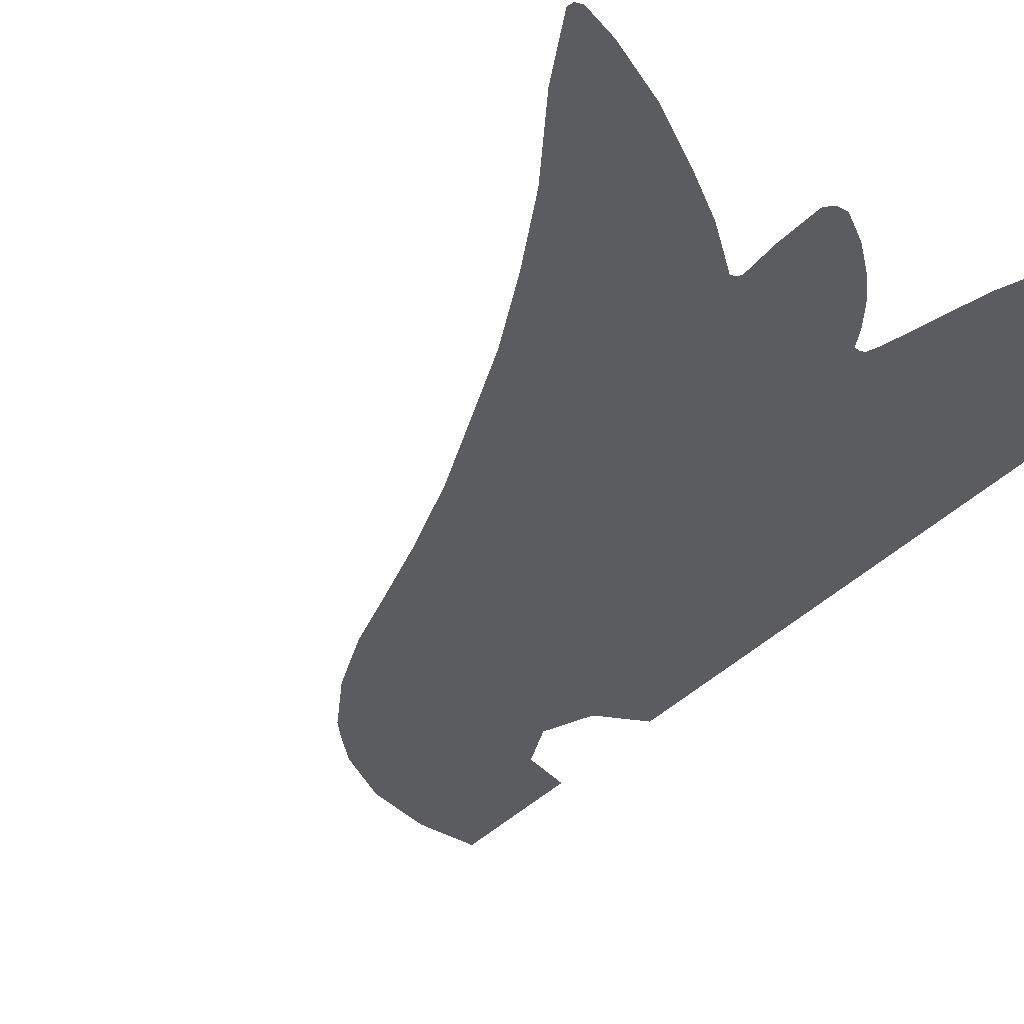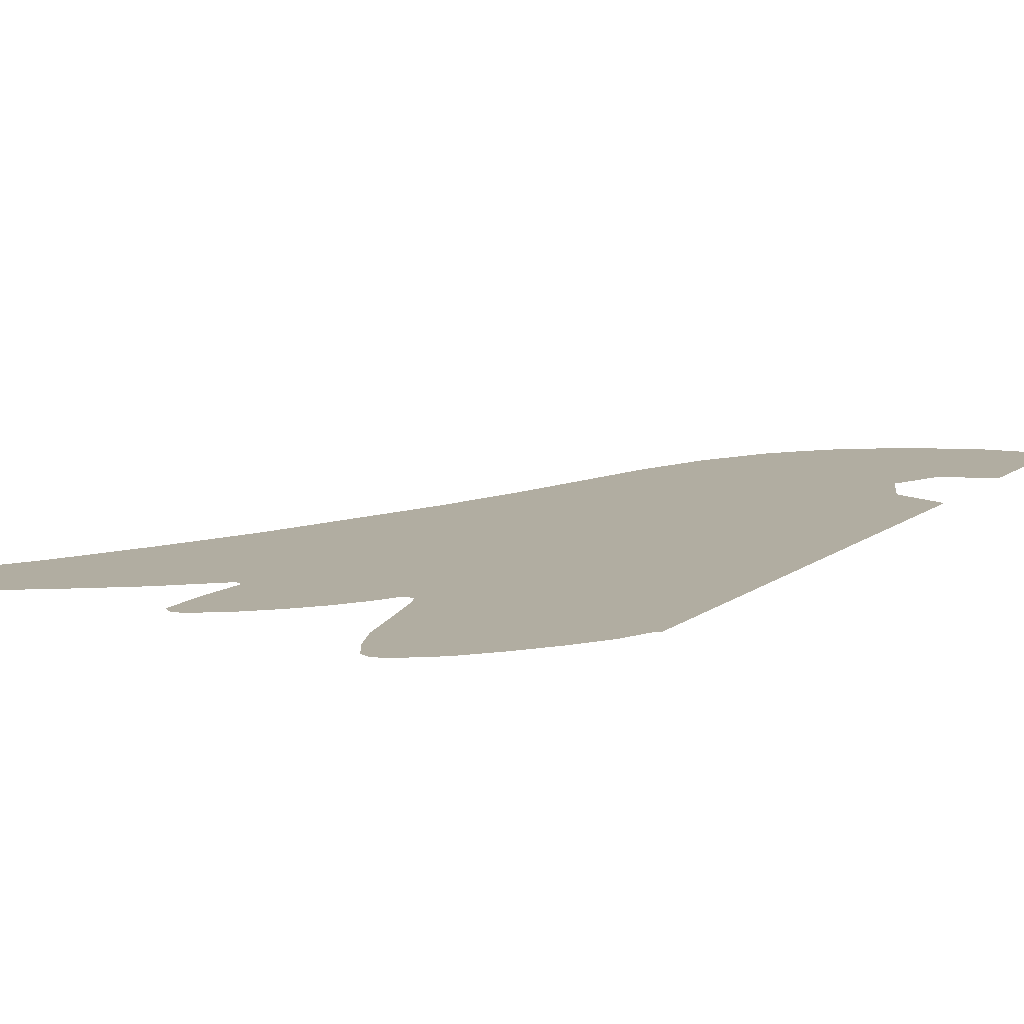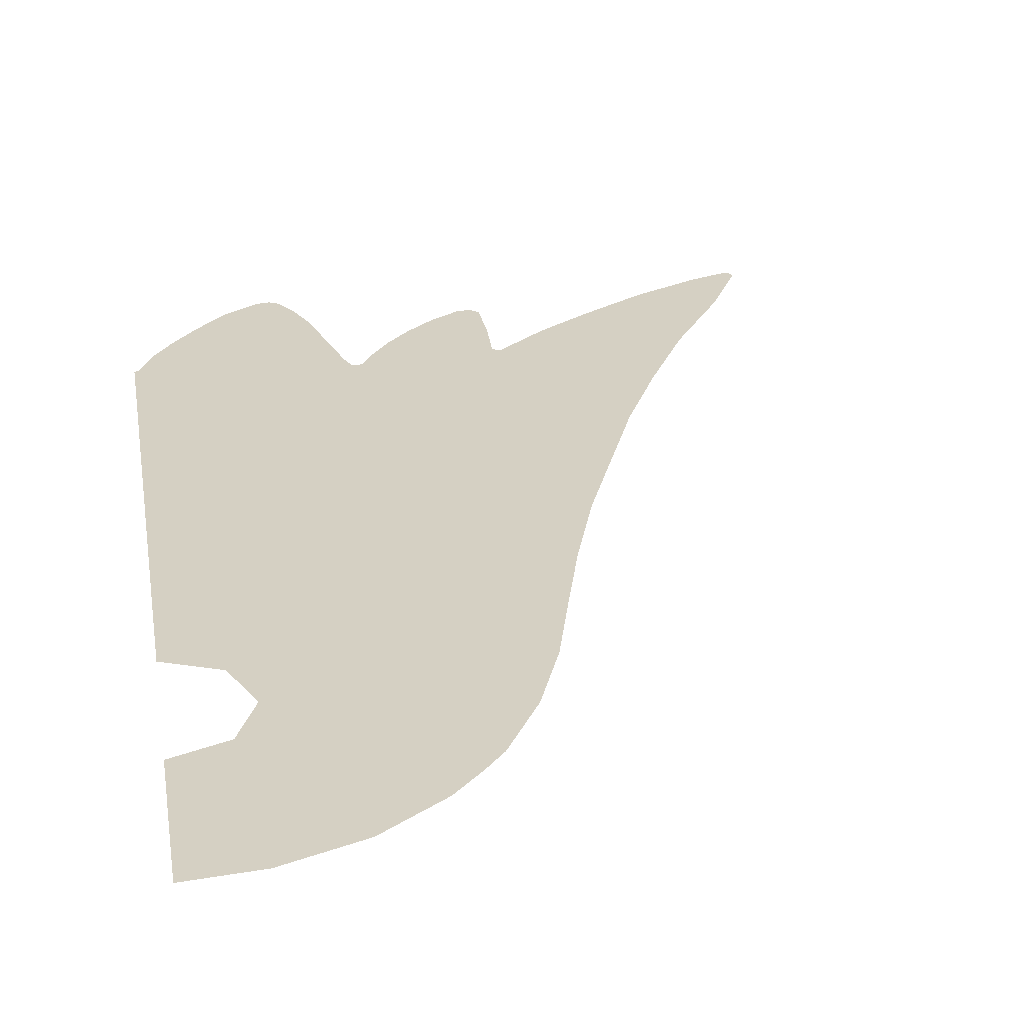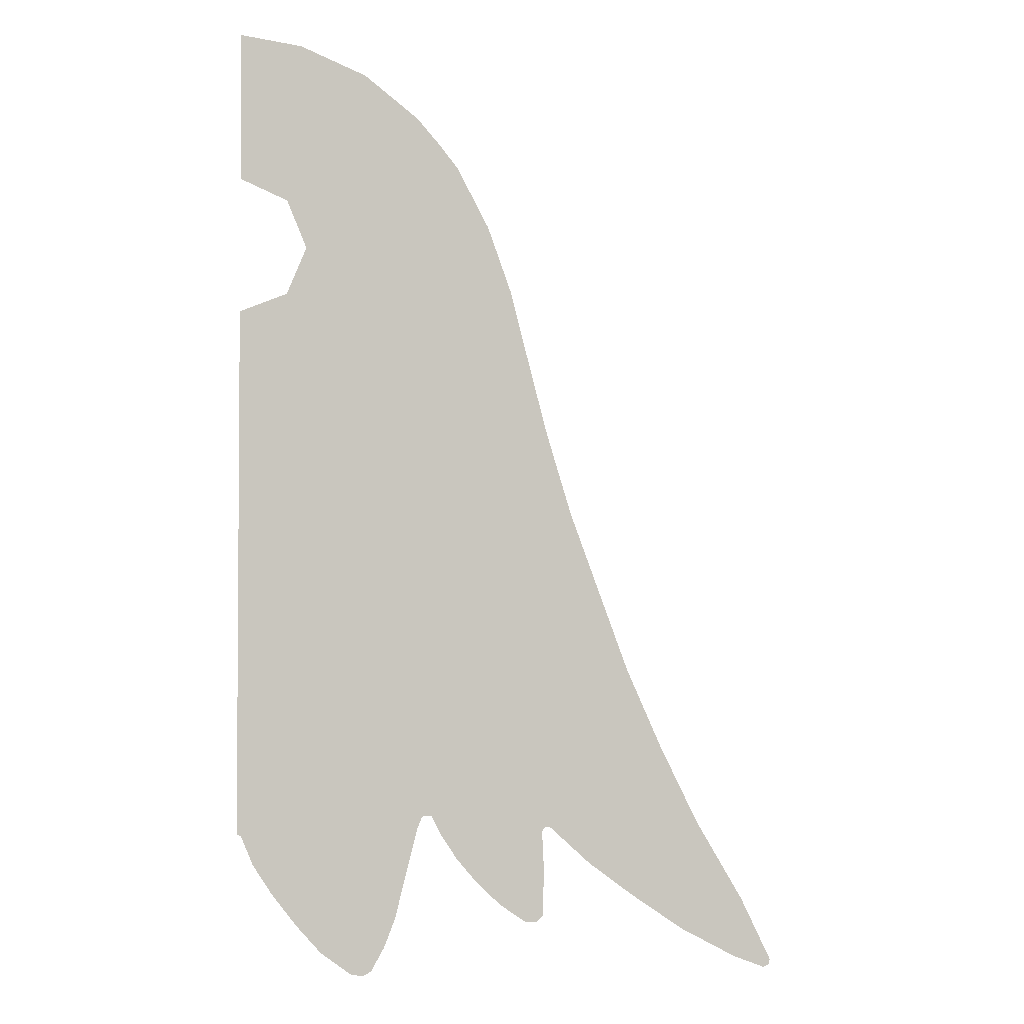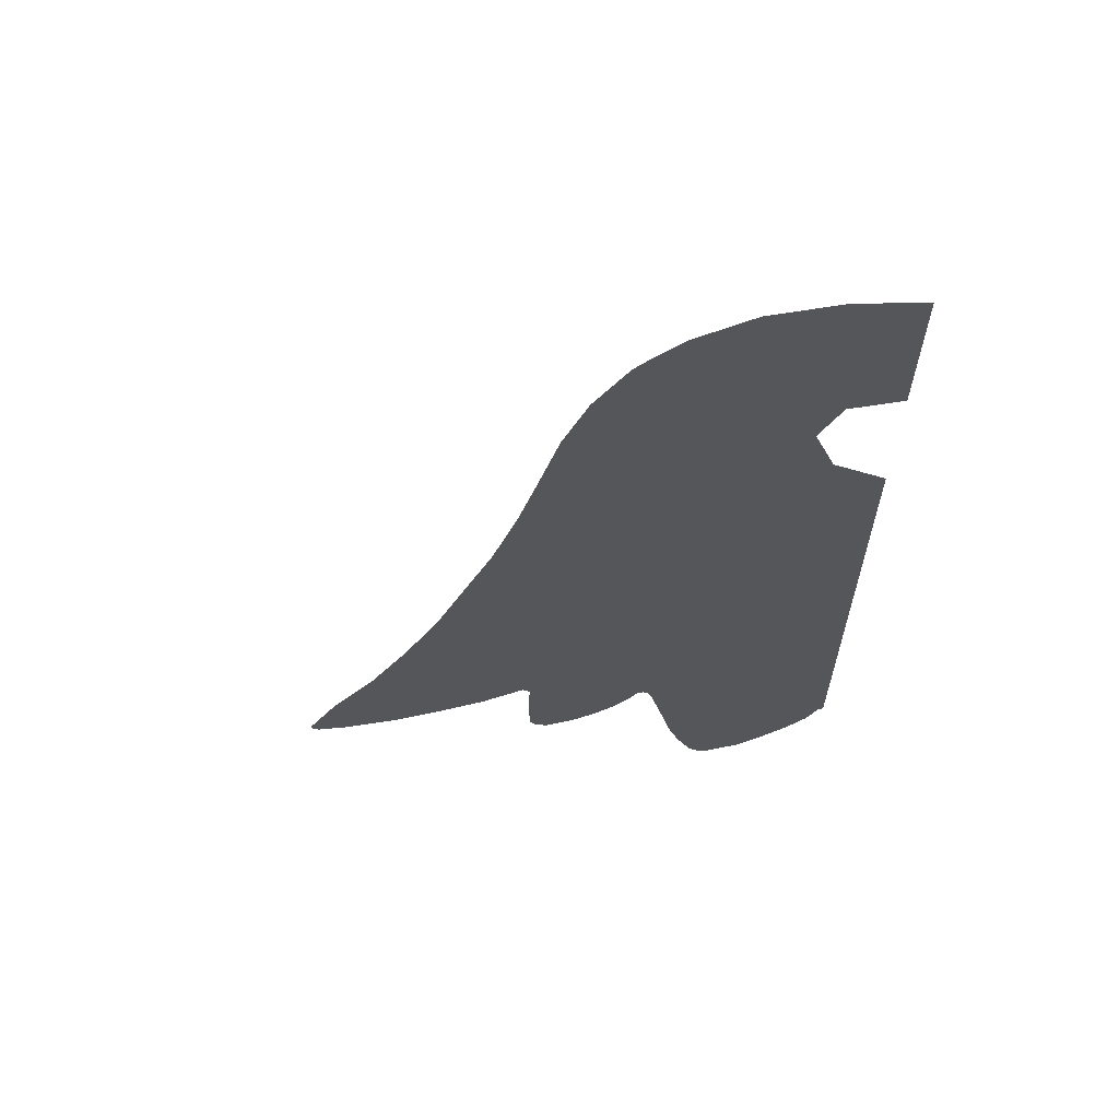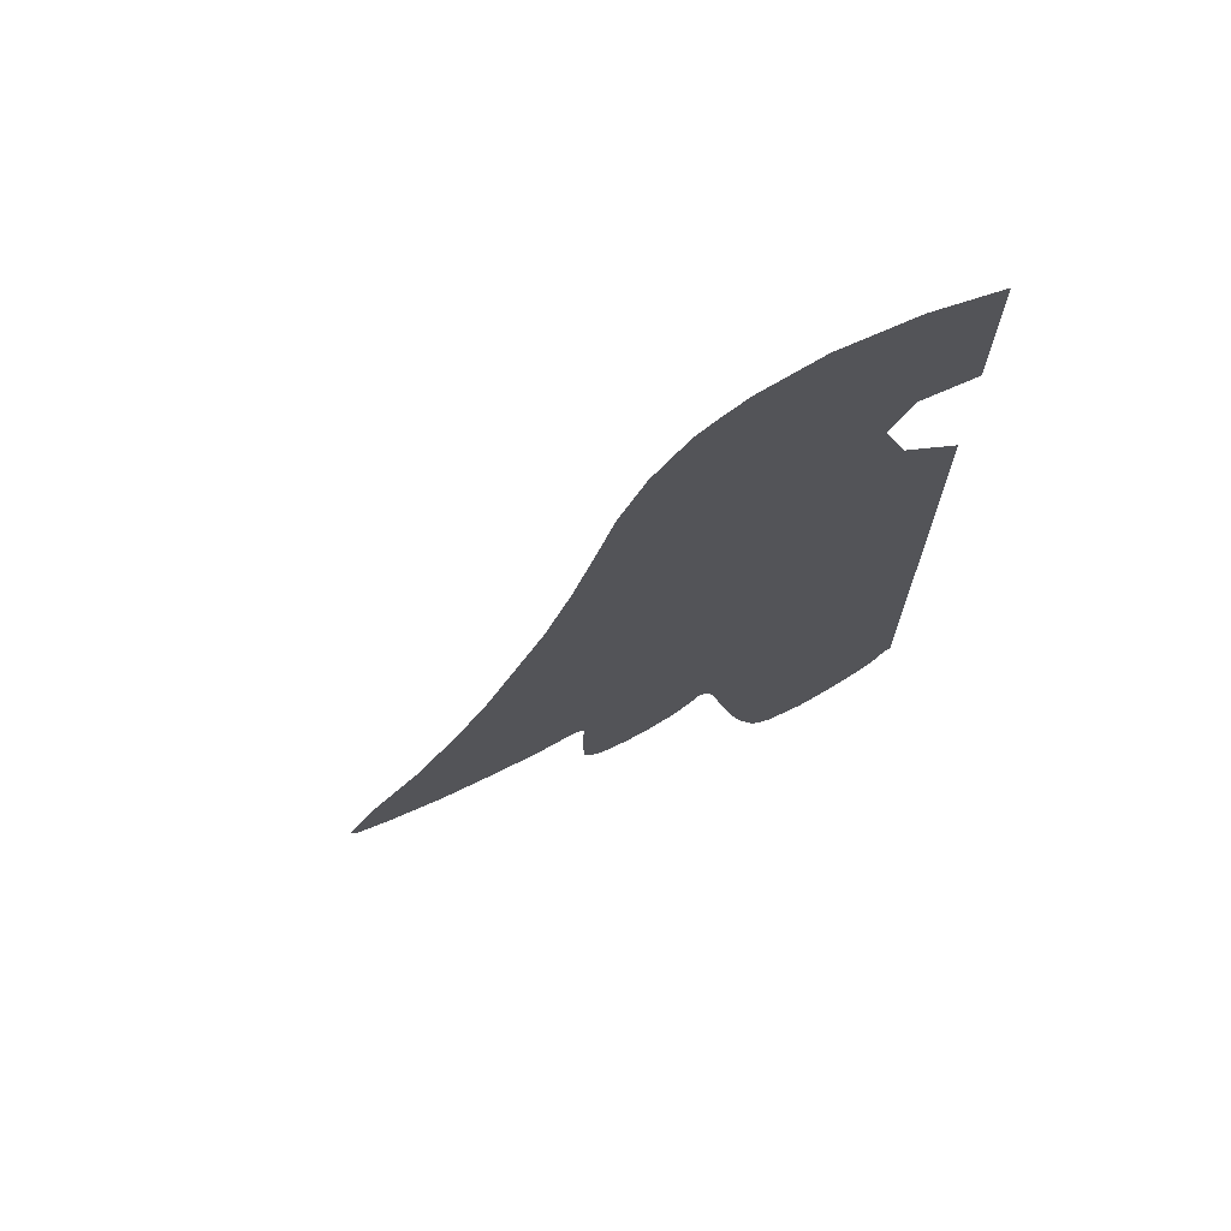
<metadata>
{"format":"obj","ext":"obj","renderer":"f3d","projection":"perspective","resolution":1024,"background":"white","views":[{"elev":-34.6,"azim":145.5,"up":"+Y"},{"elev":10.4,"azim":-151.5,"up":"+Y"},{"elev":26.1,"azim":-8.7,"up":"+Y"},{"elev":-2.6,"azim":-15.1,"up":"+Z"},{"elev":63.9,"azim":-176.1,"up":"+Z"},{"elev":71.2,"azim":164.5,"up":"+Z"}]}
</metadata>
<code>
v 0.3 0 -0.3
v 0.2121 0 -0.2121
v 0 0 -0.3
v 0.3 0 -0.3
v 0.3 0 0
v 0.2121 0 -0.2121
v 0.3 0 0.3
v 0.2121 0 0.2121
v 0.3 0 0
v 0.3 0 0.3
v 0 0 0.3
v 0.2121 0 0.2121
v 0 0 0.5
v 0 0 0.3
v 0.3 0 0.3
v 0.9256 0 0.5006
v 0.3 0 0
v 1.005 0 0.4024
v 0.9256 0 0.5006
v 0.3 0 0.3
v 1.005 0 0.4024
v 0.3 0 0
v 1.262 0 -0.1683
v 1.152 0 0.1323
v 0.3 0 -0.3
v 1.348 0 -0.5004
v 1.262 0 -0.1683
v 0.3 0 0
v 0 0 -0.3
v 0 0 -0.5
v 1.348 0 -0.5004
v 0.3 0 -0.3
v 0.9256 0 0.5006
v 0.8138 0 0.6245
v 0.5692 0 0.808
v 0 0 0.5
v 0 0 0.955
v 0 0 0.5
v 0.5692 0 0.808
v 0.2725 0 0.9233
v 0 0 -0.5
v 1.55 0 -1.194
v 1.435 0 -0.8228
v 1.688 0 -1.56
v 1.55 0 -1.194
v 0 0 -0.5
v 0.8864 0 -2.579
v 0.8426 0 -2.579
v 0 0 -0.5
v 0.01845 0 -2.643
v 0.821 0 -2.632
v 0.821 0 -2.632
v 0.01845 0 -2.643
v 0.07229 0 -2.773
v 0.7722 0 -2.821
v 0.7722 0 -2.821
v 0.07229 0 -2.773
v 0.1584 0 -2.906
v 0.7177 0 -3.037
v 0.6682 0 -3.161
v 0.7177 0 -3.037
v 0.1584 0 -2.906
v 0.2674 0 -3.047
v 0.6086 0 -3.266
v 0.38 0 -3.175
v 0.5179 0 -3.277
v 0.5714 0 -3.285
v 1.41 0 -2.66
v 0.8864 0 -2.579
v 0.9326 0 -2.666
v 1.005 0 -2.775
v 1.419 0 -2.842
v 1.41 0 -2.66
v 1.005 0 -2.775
v 1.1 0 -2.887
v 1.412 0 -3.046
v 1.419 0 -2.842
v 1.1 0 -2.887
v 1.209 0 -2.99
v 1.412 0 -3.046
v 1.209 0 -2.99
v 1.331 0 -3.074
v 1.382 0 -3.076
v 1.688 0 -1.56
v 1.425 0 -2.643
v 1.445 0 -2.64
v 1.825 0 -1.922
v 1.989 0 -2.282
v 1.825 0 -1.922
v 1.445 0 -2.64
v 1.638 0 -2.814
v 2.167 0 -2.637
v 1.989 0 -2.282
v 1.638 0 -2.814
v 1.843 0 -2.965
v 2.167 0 -2.637
v 1.843 0 -2.965
v 2.09 0 -3.133
v 2.389 0 -3.006
v 2.389 0 -3.006
v 2.09 0 -3.133
v 2.348 0 -3.271
v 2.532 0 -3.295
v 2.497 0 -3.329
v 2.525 0 -3.321
v 2.532 0 -3.295
v 2.348 0 -3.271
v 0 0 -0.5
v 0.8645 0 -2.574
v 0.8864 0 -2.579
v 0 0 -0.5
v 0.8426 0 -2.579
v 0.8645 0 -2.574
v 1.425 0 -2.643
v 1.688 0 -1.56
v 0.8864 0 -2.579
v 1.41 0 -2.66
v 0.2674 0 -3.047
v 0.38 0 -3.175
v 0.6086 0 -3.266
v 0.6682 0 -3.161
v 0 0 -0.5
v 1.435 0 -0.8228
v 1.348 0 -0.5004
v 0 0 -0.5
v 0 0 -2.635
v 0.01845 0 -2.643
g mesh7042567
f 1 2 3
f 4 5 6
f 7 8 9
f 10 11 12
f 13 14 15
f 15 16 13
f 17 18 19
f 19 20 17
f 21 22 23
f 23 24 21
f 25 26 27
f 27 28 25
f 29 30 31
f 31 32 29
f 33 34 35
f 35 36 33
f 37 38 39
f 39 40 37
f 41 42 43
f 44 45 46
f 46 47 44
f 48 49 50
f 50 51 48
f 52 53 54
f 54 55 52
f 56 57 58
f 58 59 56
f 60 61 62
f 62 63 60
f 64 65 66
f 66 67 64
f 68 69 70
f 70 71 68
f 72 73 74
f 74 75 72
f 76 77 78
f 78 79 76
f 80 81 82
f 82 83 80
f 84 85 86
f 86 87 84
f 88 89 90
f 90 91 88
f 92 93 94
f 94 95 92
f 96 97 98
f 98 99 96
f 100 101 102
f 102 103 100
f 104 105 106
f 106 107 104
f 108 109 110
f 111 112 113
f 114 115 116
f 116 117 114
f 118 119 120
f 120 121 118
f 122 123 124
f 125 126 127

</code>
